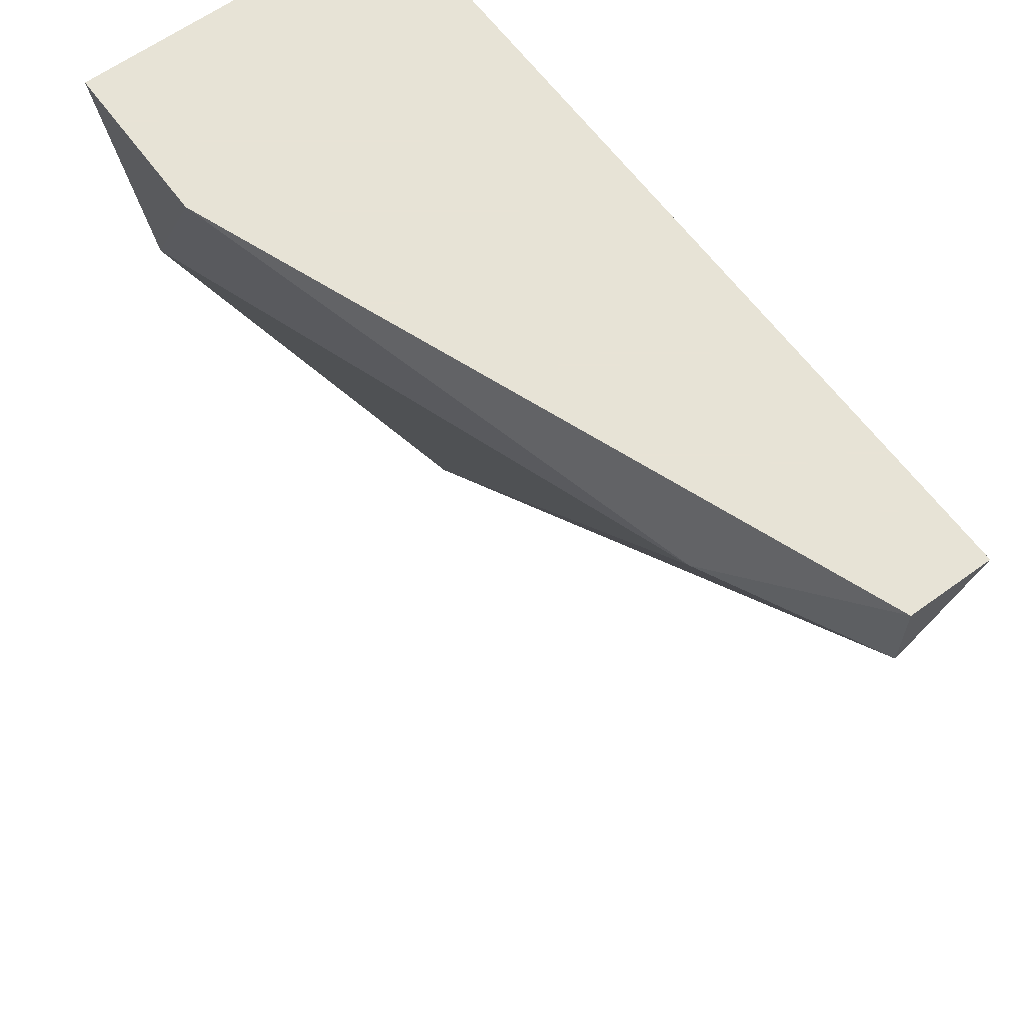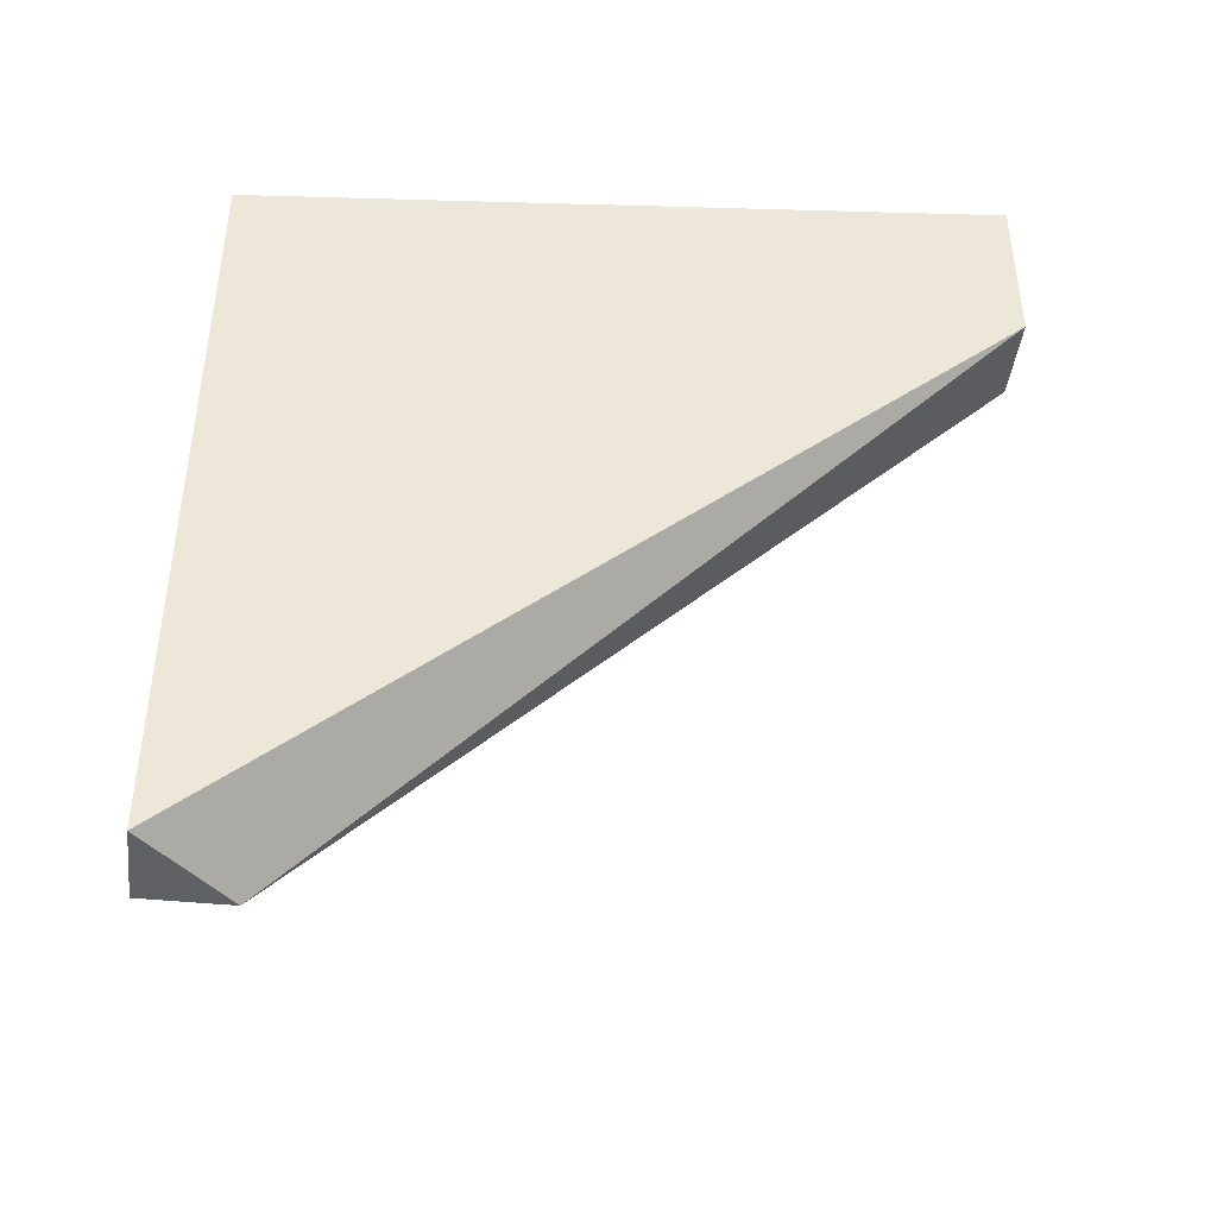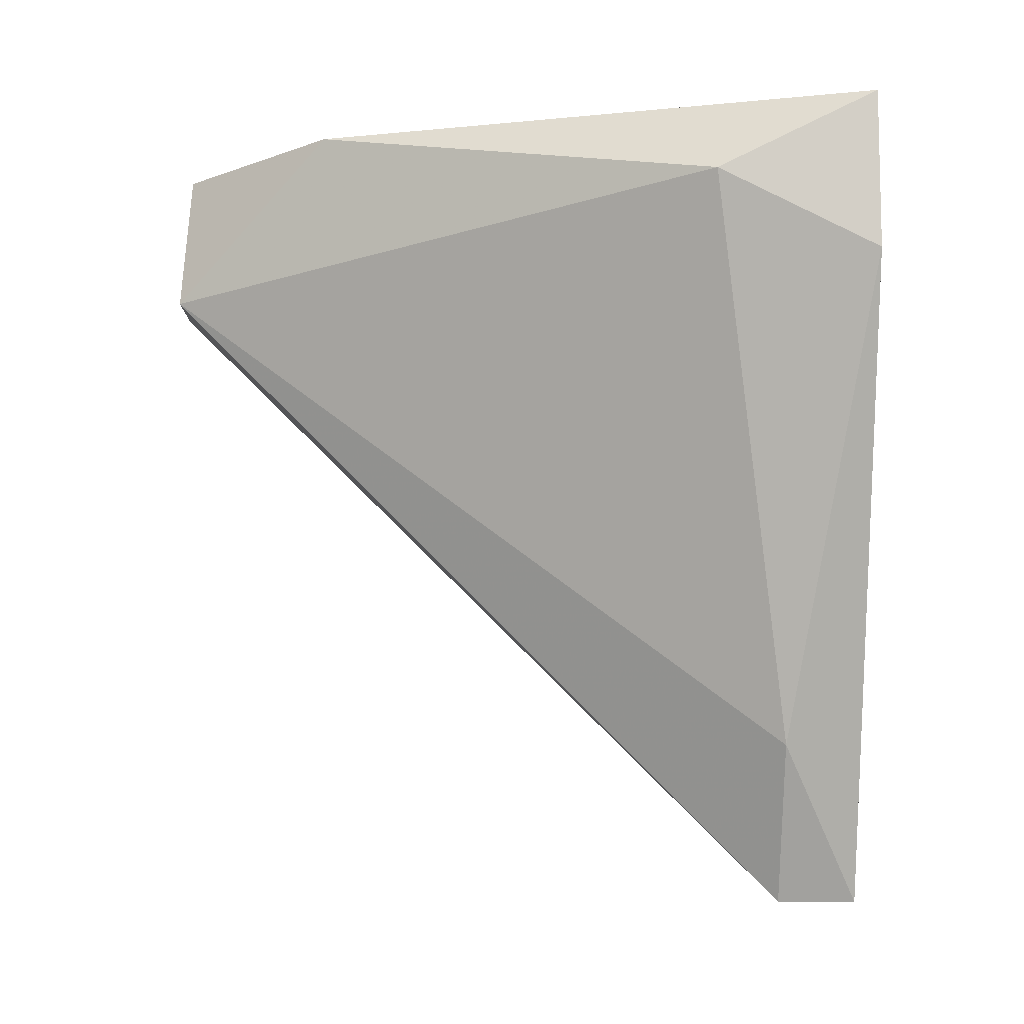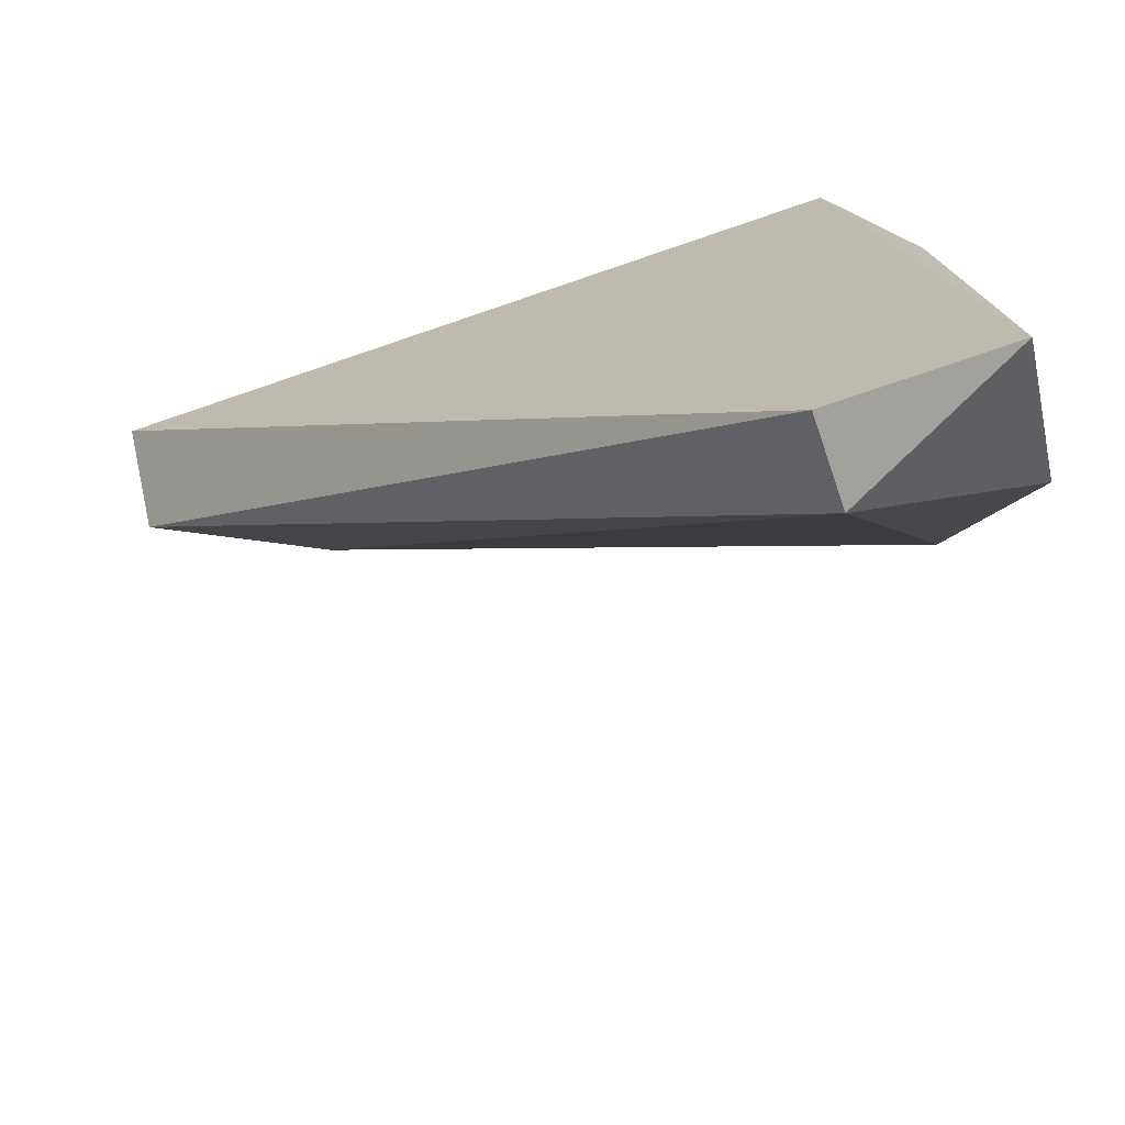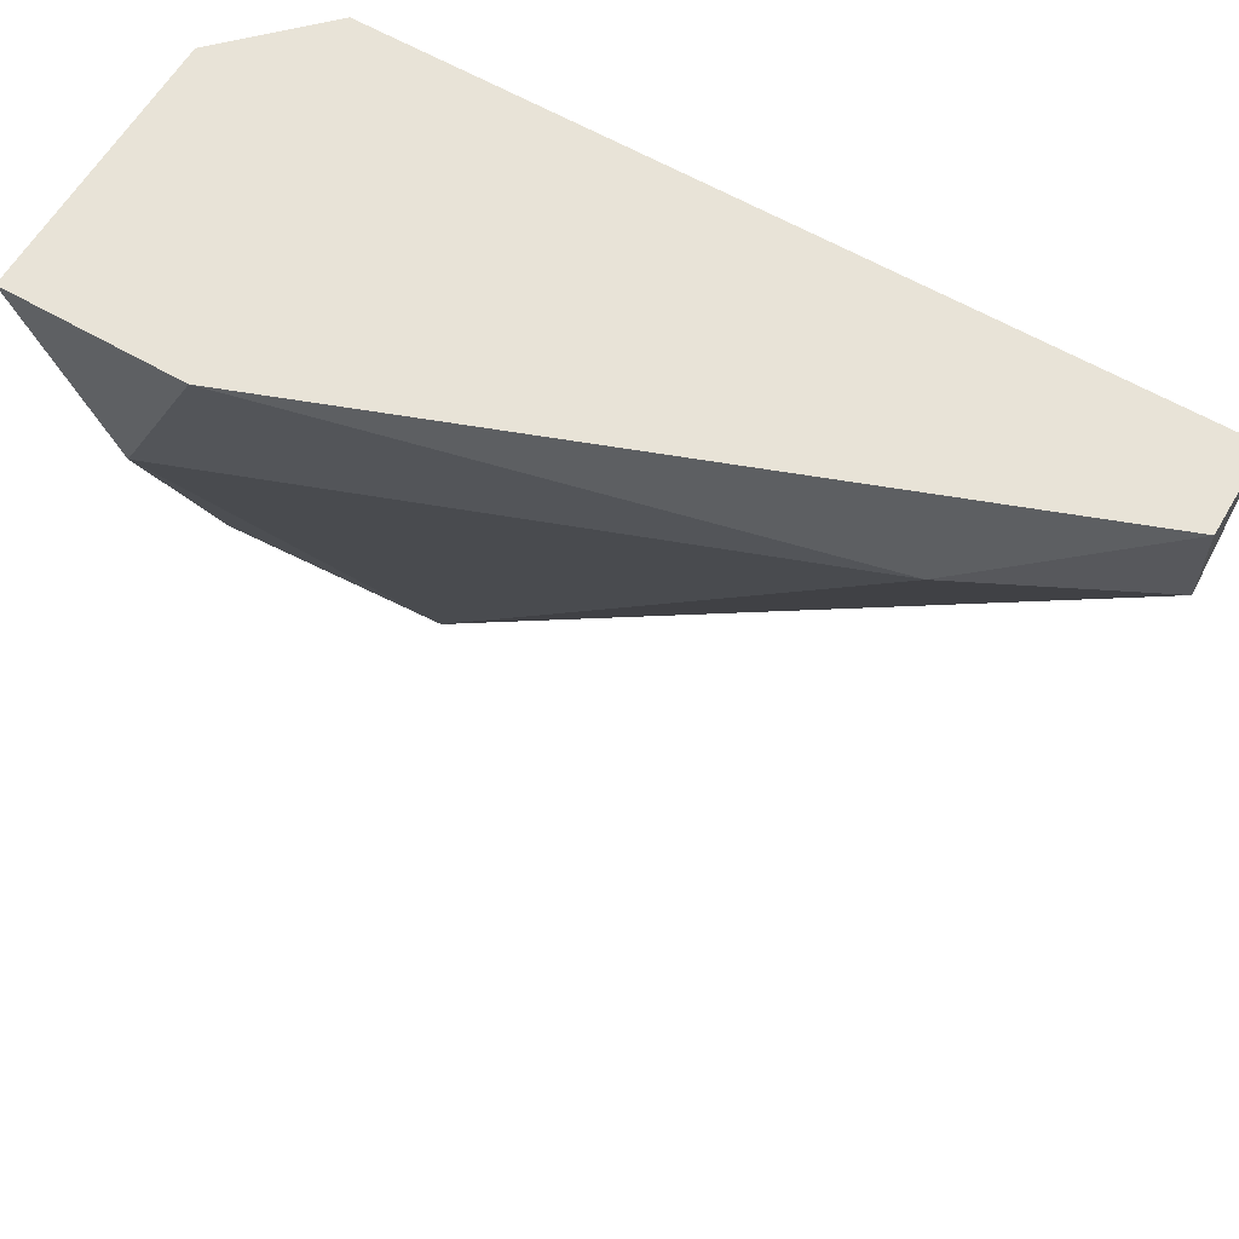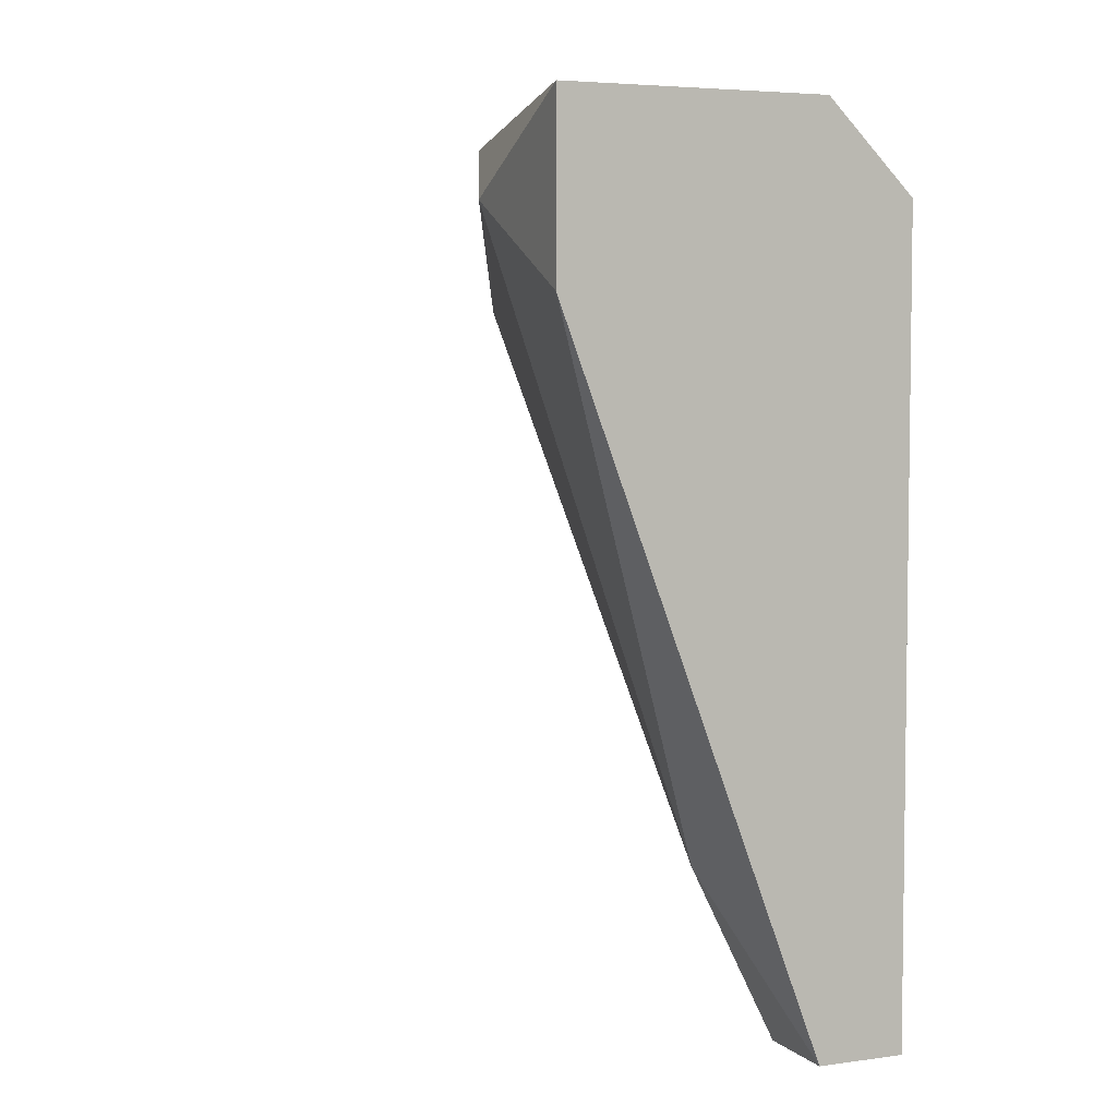
<metadata>
{"format":"obj","ext":"obj","renderer":"f3d","projection":"perspective","resolution":1024,"background":"white","views":[{"elev":62.6,"azim":-36.3,"up":"+Z"},{"elev":-42.8,"azim":83.1,"up":"+Y"},{"elev":-8.5,"azim":-90.9,"up":"+Y"},{"elev":-72.0,"azim":109.0,"up":"+Z"},{"elev":61.5,"azim":-59.6,"up":"+Z"},{"elev":4.9,"azim":-23.7,"up":"+Y"}]}
</metadata>
<code>
v 0.009636 -0.000191 0.02926
v 0.009636 -0.002564 0.01859
v 0.009636 -0.01205 0.02926
v 0.009636 -0.01205 0.02807
v 0.008451 -0.009676 0.02807
v 0.008451 -0.000191 0.02096
v 0.01082 -0.000191 0.01859
v 0.01082 -0.002564 0.01859
v 0.01082 -0.001378 0.02926
v 0.01082 -0.01205 0.02926
v 0.006079 -0.000191 0.02926
v 0.006079 -0.002564 0.02926
v 0.006079 -0.001378 0.02689
f 10 12 3
f 11 1 7
f 1 11 10
f 7 1 9
f 1 10 9
f 10 7 9
f 4 2 8
f 2 7 8
f 10 4 8
f 7 10 8
f 2 4 5
f 13 2 5
f 11 7 6
f 7 2 6
f 13 11 6
f 2 13 6
f 10 11 12
f 11 13 12
f 13 5 12
f 12 5 3
f 4 10 3
f 5 4 3

</code>
